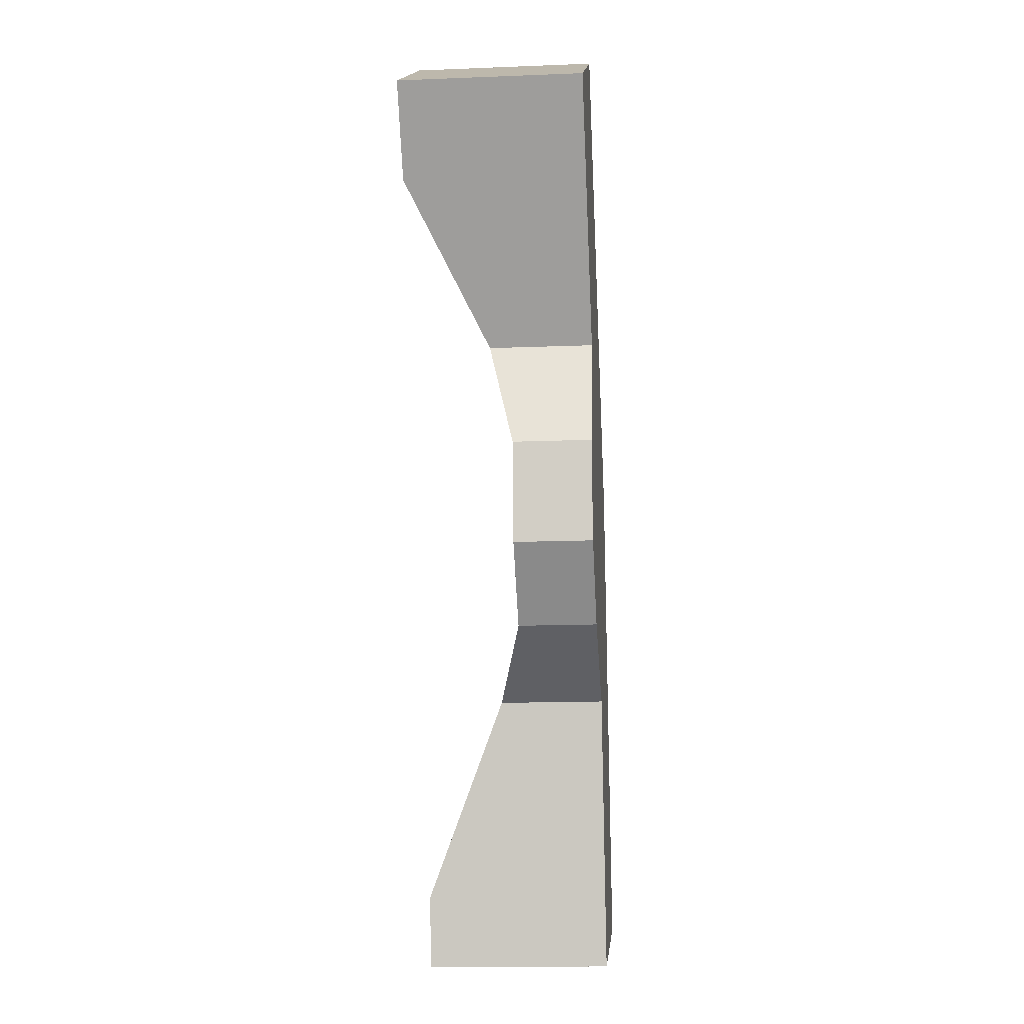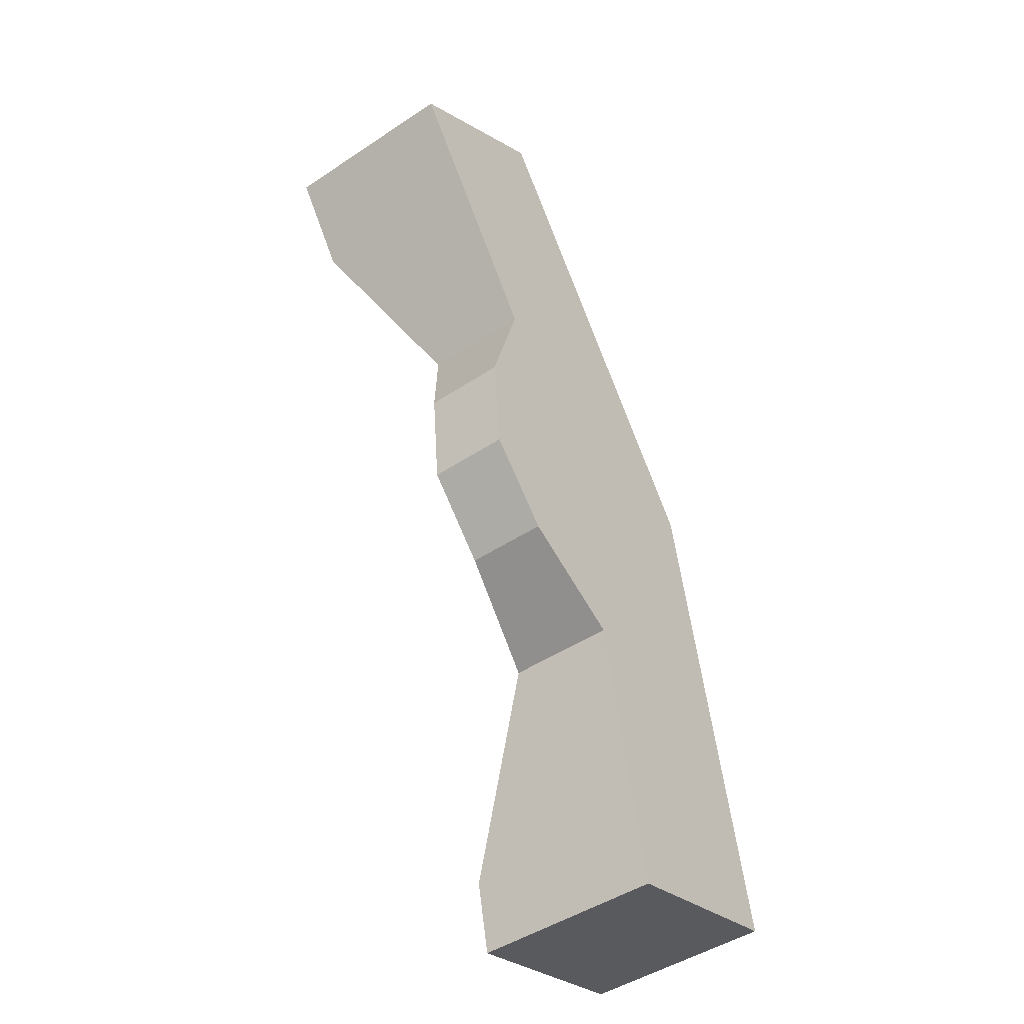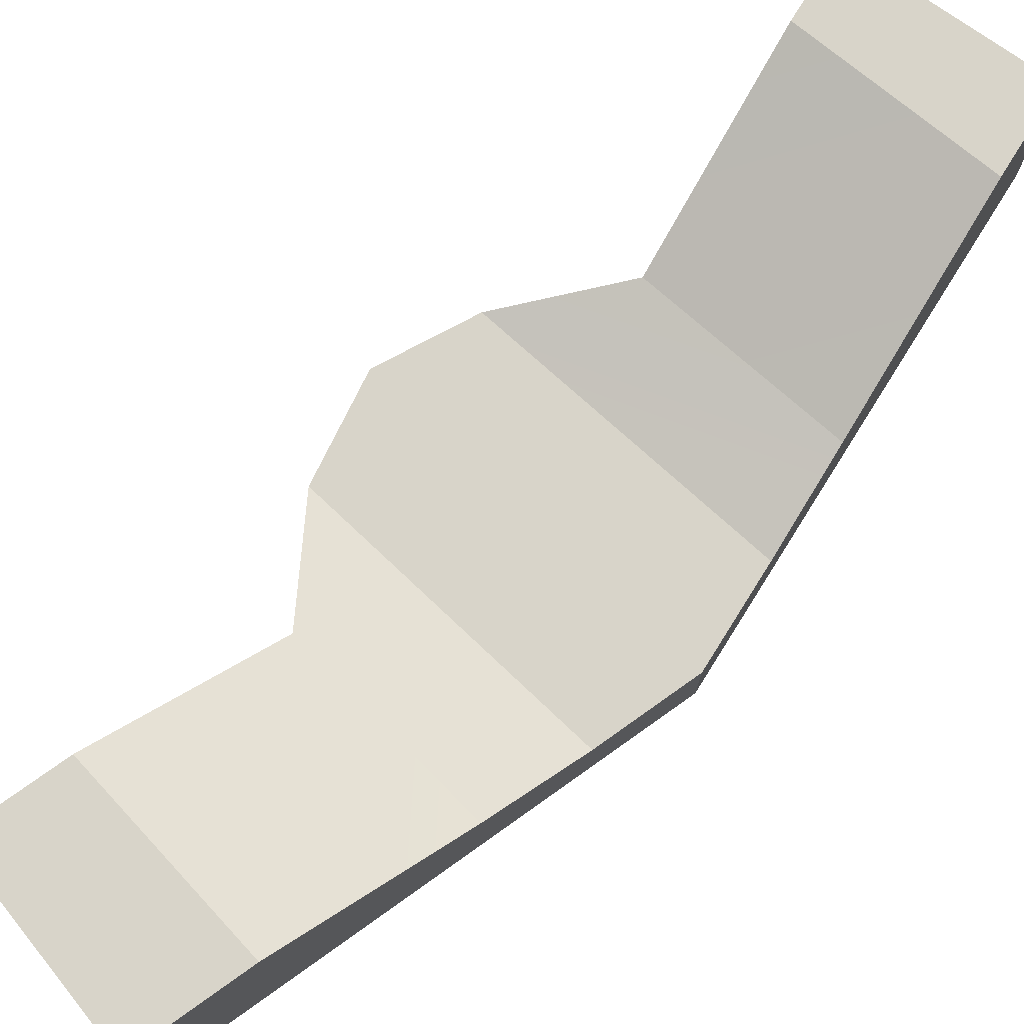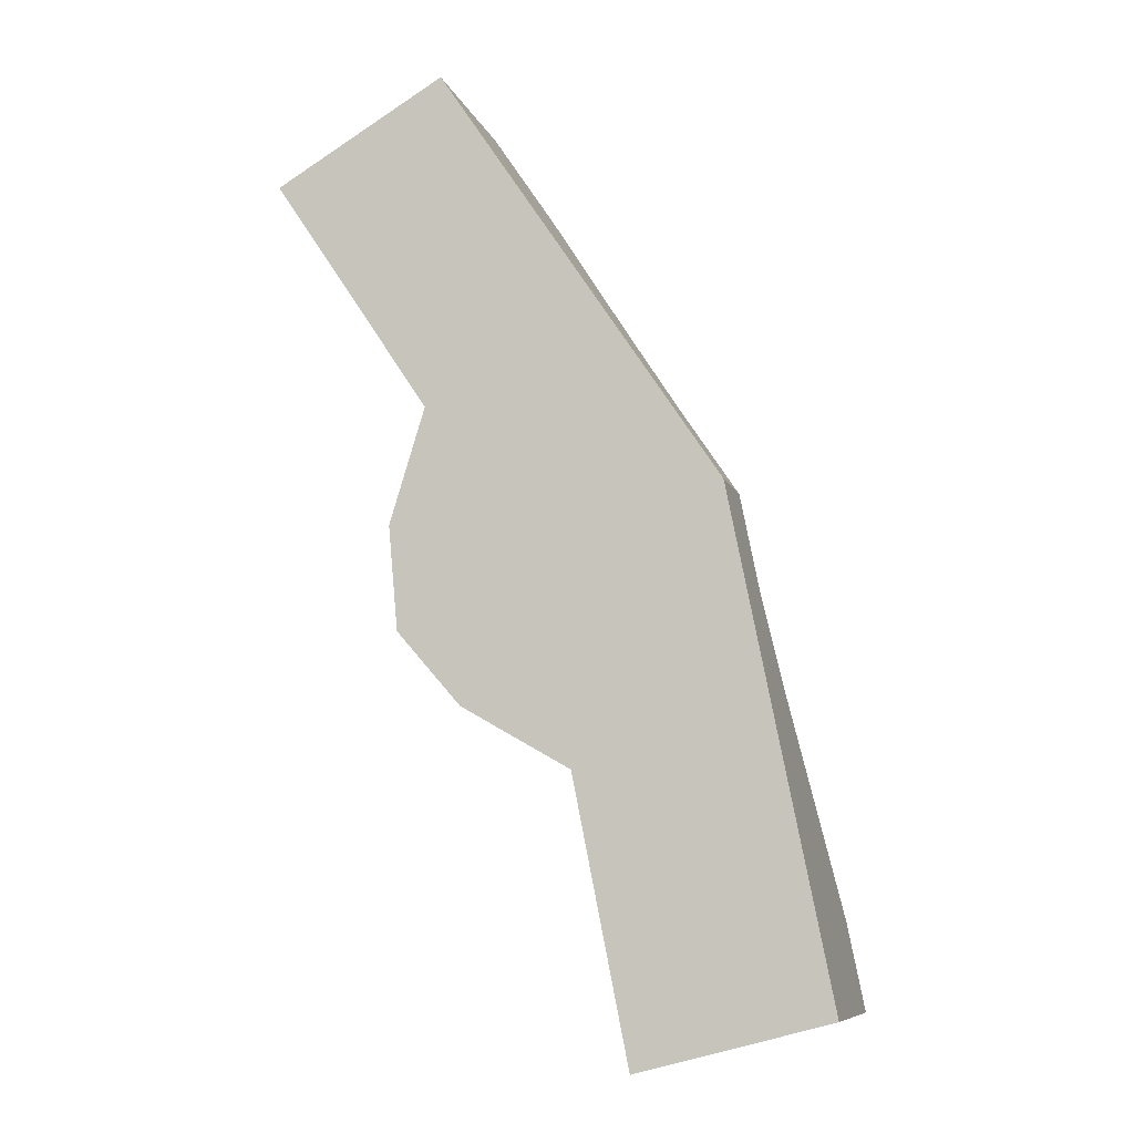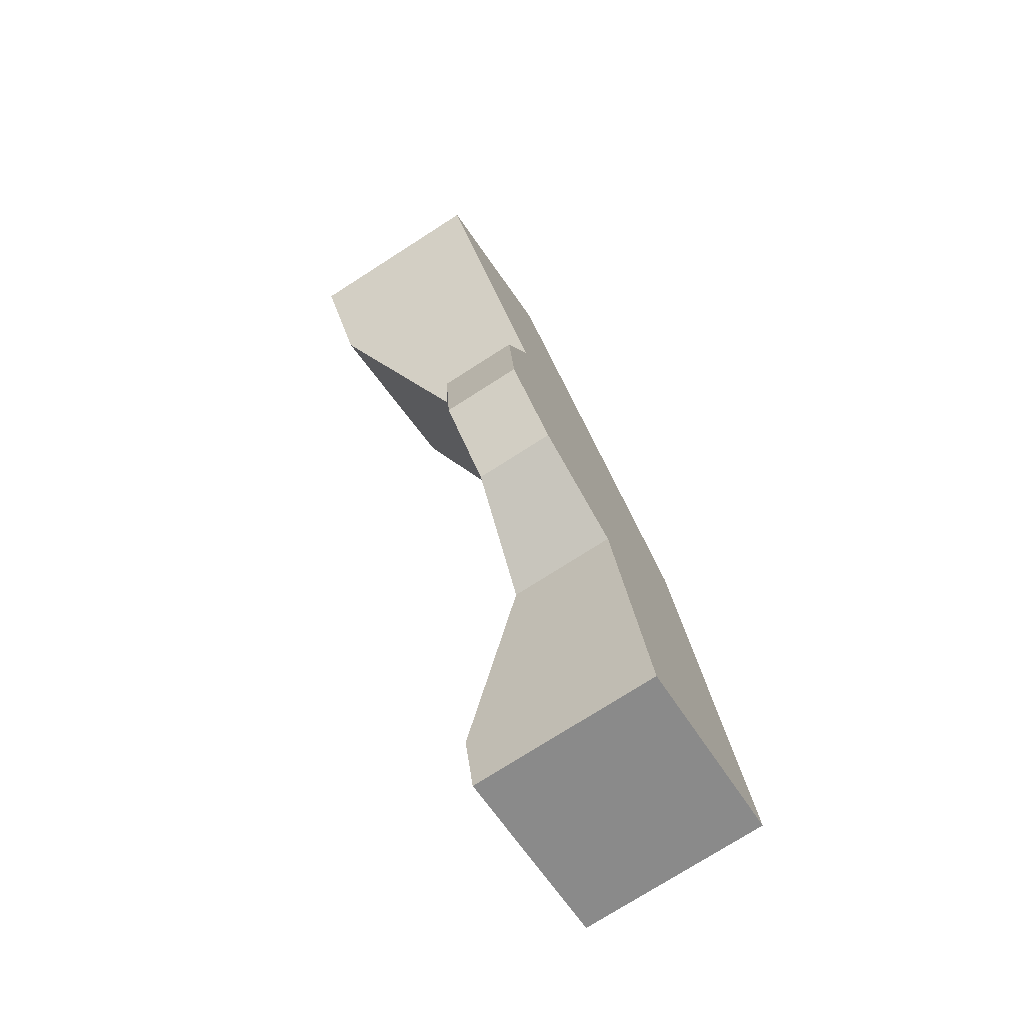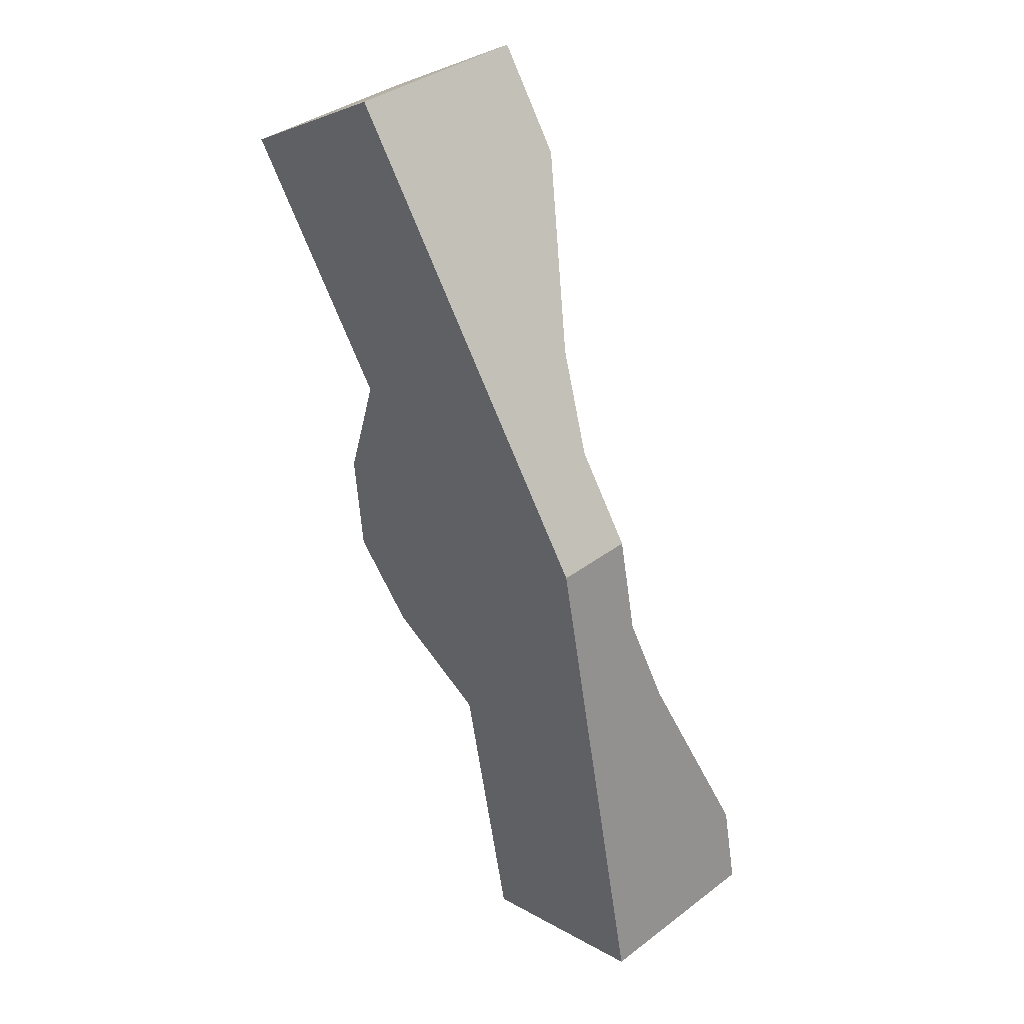
<metadata>
{"format":"obj","ext":"obj","renderer":"f3d","projection":"perspective","resolution":1024,"background":"white","views":[{"elev":-15.2,"azim":94.8,"up":"+Y"},{"elev":-45.7,"azim":127.5,"up":"+Y"},{"elev":75.4,"azim":-159.2,"up":"+Z"},{"elev":-8.8,"azim":-165.2,"up":"+Y"},{"elev":-75.3,"azim":122.6,"up":"+Y"},{"elev":37.1,"azim":-134.0,"up":"+Y"}]}
</metadata>
<code>
g COL_PB_Drawbridge_PoolStep
v -3.814 -6.022 1.625
v -1.165 -6.706 1.625
v -3.814 -6.022 -1
v -1.165 -6.706 -1
v 3.814 5.315 1.625
v 1.458 6.706 1.625
v 3.814 5.315 -1
v 1.458 6.706 -1
v 0.5661 5.372 -1
v 1.458 6.706 -1
v 0.5661 5.372 1.625
v 1.458 6.706 1.625
v 3.814 5.315 -1
v 3.031 4.143 -1
v 3.814 5.315 1.625
v 3.031 4.143 1.625
v 3.814 5.315 1.625
v 3.031 4.143 1.625
v 1.458 6.706 1.625
v 0.5661 5.372 1.625
v 1.458 6.706 -1
v 0.5661 5.372 -1
v 3.031 4.143 -1
v 3.814 5.315 -1
v -3.814 -6.022 1.625
v -3.814 -6.022 -1
v -3.576 -4.822 1.625
v -3.576 -4.822 -1
v -0.9641 -5.698 -1
v -1.165 -6.706 -1
v -0.9641 -5.698 1.625
v -1.165 -6.706 1.625
v -0.9641 -5.698 1.625
v -1.165 -6.706 1.625
v -3.814 -6.022 1.625
v -3.576 -4.822 1.625
v -3.576 -4.822 -1
v -3.814 -6.022 -1
v -0.9641 -5.698 -1
v -1.165 -6.706 -1
v -2.993 -1.892 0.5
v -2.993 -1.892 -1
v -0.4004 -2.863 -1
v -0.4004 -2.863 0.5
v -0.4004 -2.863 0.5
v -0.9641 -5.698 1.625
v -3.576 -4.822 1.625
v -2.993 -1.892 0.5
v -2.993 -1.892 -1
v -0.4004 -2.863 -1
v -0.8811 3.206 0.5
v -0.8811 3.206 -1
v 1.638 2.058 -1
v 1.638 2.058 0.5
v 3.031 4.143 1.625
v 1.638 2.058 0.5
v 0.5661 5.372 1.625
v -0.8811 3.206 0.5
v -0.8811 3.206 -1
v 1.638 2.058 -1
v -2.444 0.8663 0.125
v -2.444 0.8663 -1
v -1.663 2.036 0.125
v -1.663 2.036 -1
v 1.638 2.058 -1
v 2.129 0.4565 -1
v 1.638 2.058 0.5
v 2.129 0.4565 0.125
v 2.129 0.4565 -1
v 1.999 -0.9842 -1
v 2.129 0.4565 0.125
v 1.999 -0.9842 0.125
v 1.638 2.058 0.5
v 2.129 0.4565 0.125
v -0.8811 3.206 0.5
v -1.663 2.036 0.125
v 2.129 0.4565 0.125
v 1.999 -0.9842 0.125
v -1.663 2.036 0.125
v -2.444 0.8663 0.125
v -1.663 2.036 -1
v 2.129 0.4565 -1
v -2.444 0.8663 -1
v 1.999 -0.9842 -1
v -2.719 -0.513 0.125
v -2.719 -0.513 -1
v -2.444 0.8663 0.125
v -2.444 0.8663 -1
v 1.999 -0.9842 -1
v 1.11 -2.004 -1
v 1.999 -0.9842 0.125
v 1.11 -2.004 0.125
v 1.11 -2.004 -1
v -0.4004 -2.863 -1
v 1.11 -2.004 0.125
v -0.4004 -2.863 0.5
v 1.999 -0.9842 0.125
v 1.11 -2.004 0.125
v -2.719 -0.513 0.125
v -2.444 0.8663 0.125
v 1.11 -2.004 0.125
v -0.4004 -2.863 0.5
v -2.993 -1.892 0.5
v -2.719 -0.513 0.125
v -2.719 -0.513 -1
v 1.11 -2.004 -1
g COL_PB_Drawbridge_PoolStep_0
f 3 2 1
f 3 4 2
f 7 6 5
f 7 8 6
f 11 10 9
f 12 10 11
f 15 14 13
f 16 14 15
f 19 18 17
f 19 20 18
f 23 22 21
f 24 23 21
f 27 26 25
f 28 26 27
f 31 30 29
f 32 30 31
f 35 34 33
f 36 35 33
f 39 38 37
f 39 40 38
f 41 28 27
f 42 28 41
f 44 29 43
f 31 29 44
f 47 46 45
f 48 47 45
f 50 37 49
f 50 39 37
f 9 52 51
f 11 9 51
f 16 53 14
f 54 53 16
f 57 56 55
f 57 58 56
f 60 59 22
f 23 60 22
f 63 62 61
f 64 62 63
f 51 64 63
f 52 64 51
f 67 66 65
f 68 66 67
f 71 70 69
f 72 70 71
f 75 74 73
f 75 76 74
f 79 78 77
f 79 80 78
f 82 81 59
f 60 82 59
f 84 83 81
f 82 84 81
f 85 42 41
f 86 42 85
f 87 86 85
f 88 86 87
f 91 90 89
f 92 90 91
f 95 94 93
f 96 94 95
f 99 98 97
f 100 99 97
f 103 102 101
f 104 103 101
f 84 105 83
f 84 106 105
f 106 49 105
f 106 50 49

</code>
